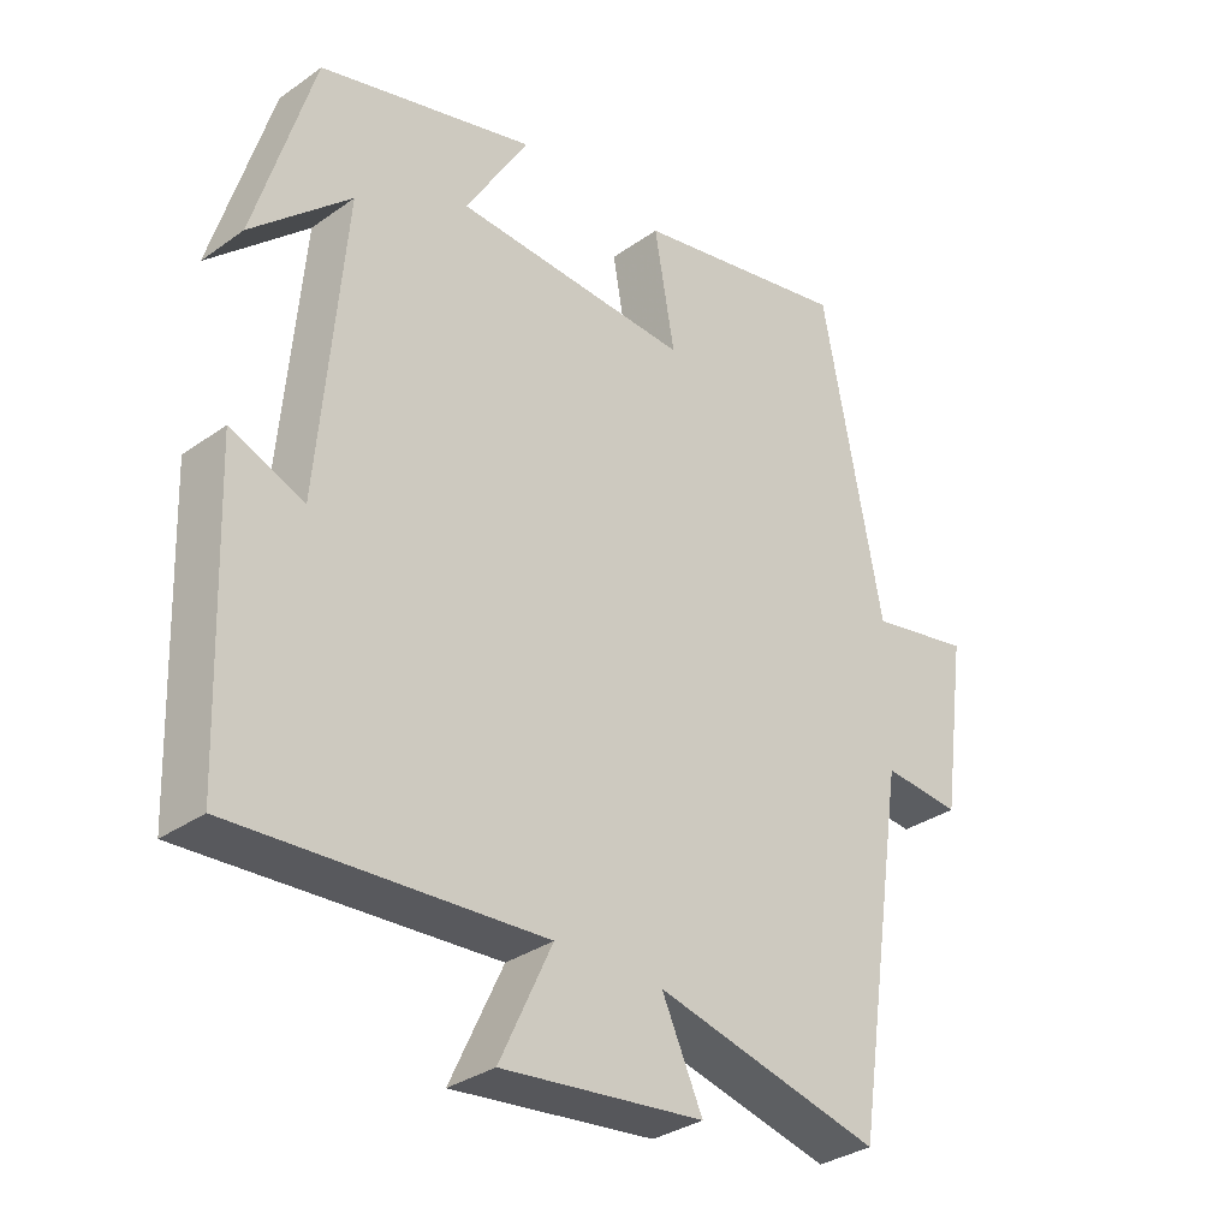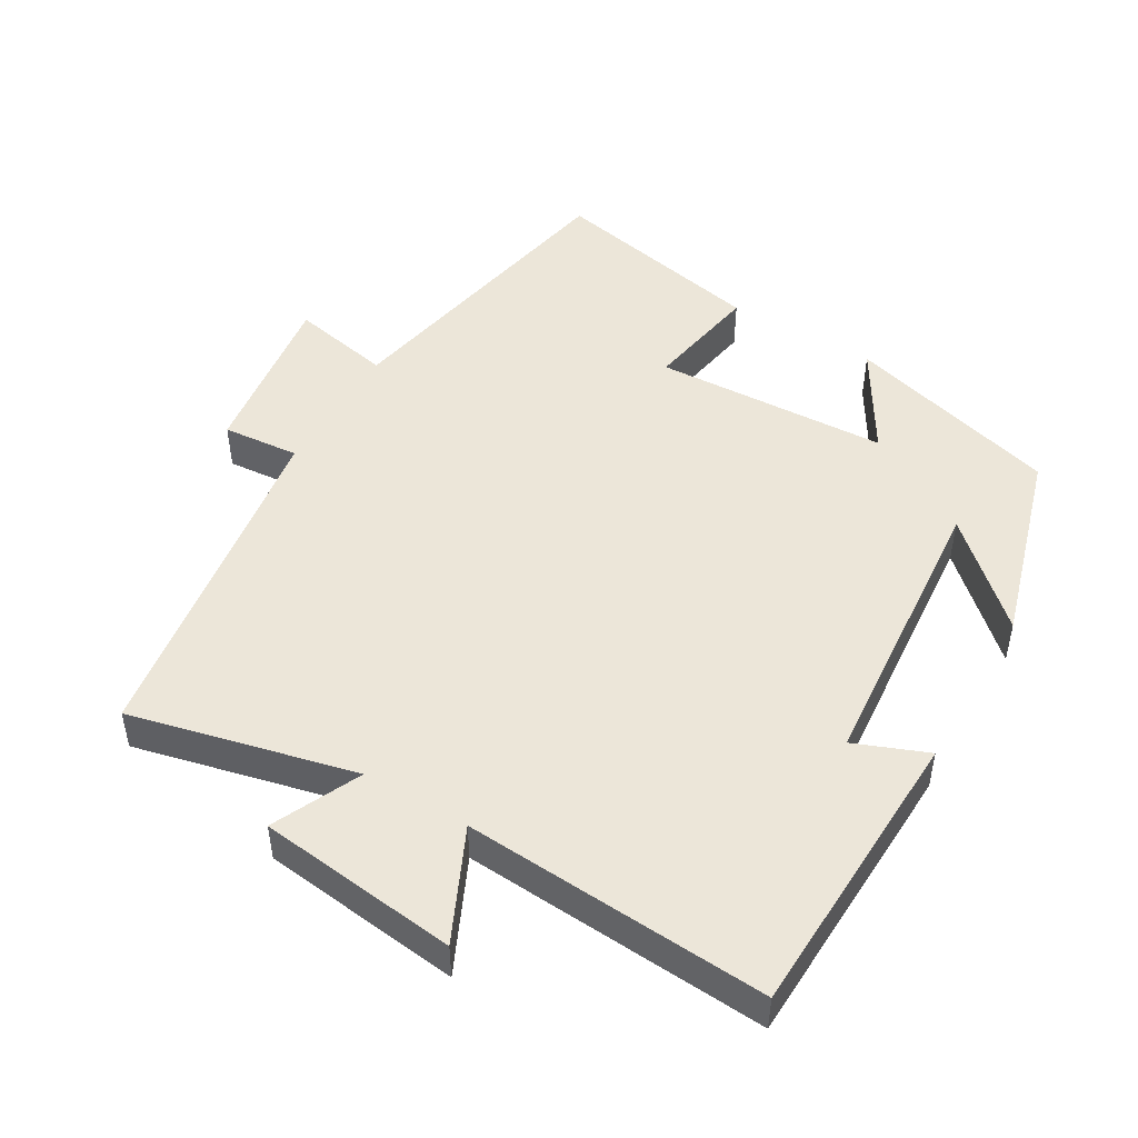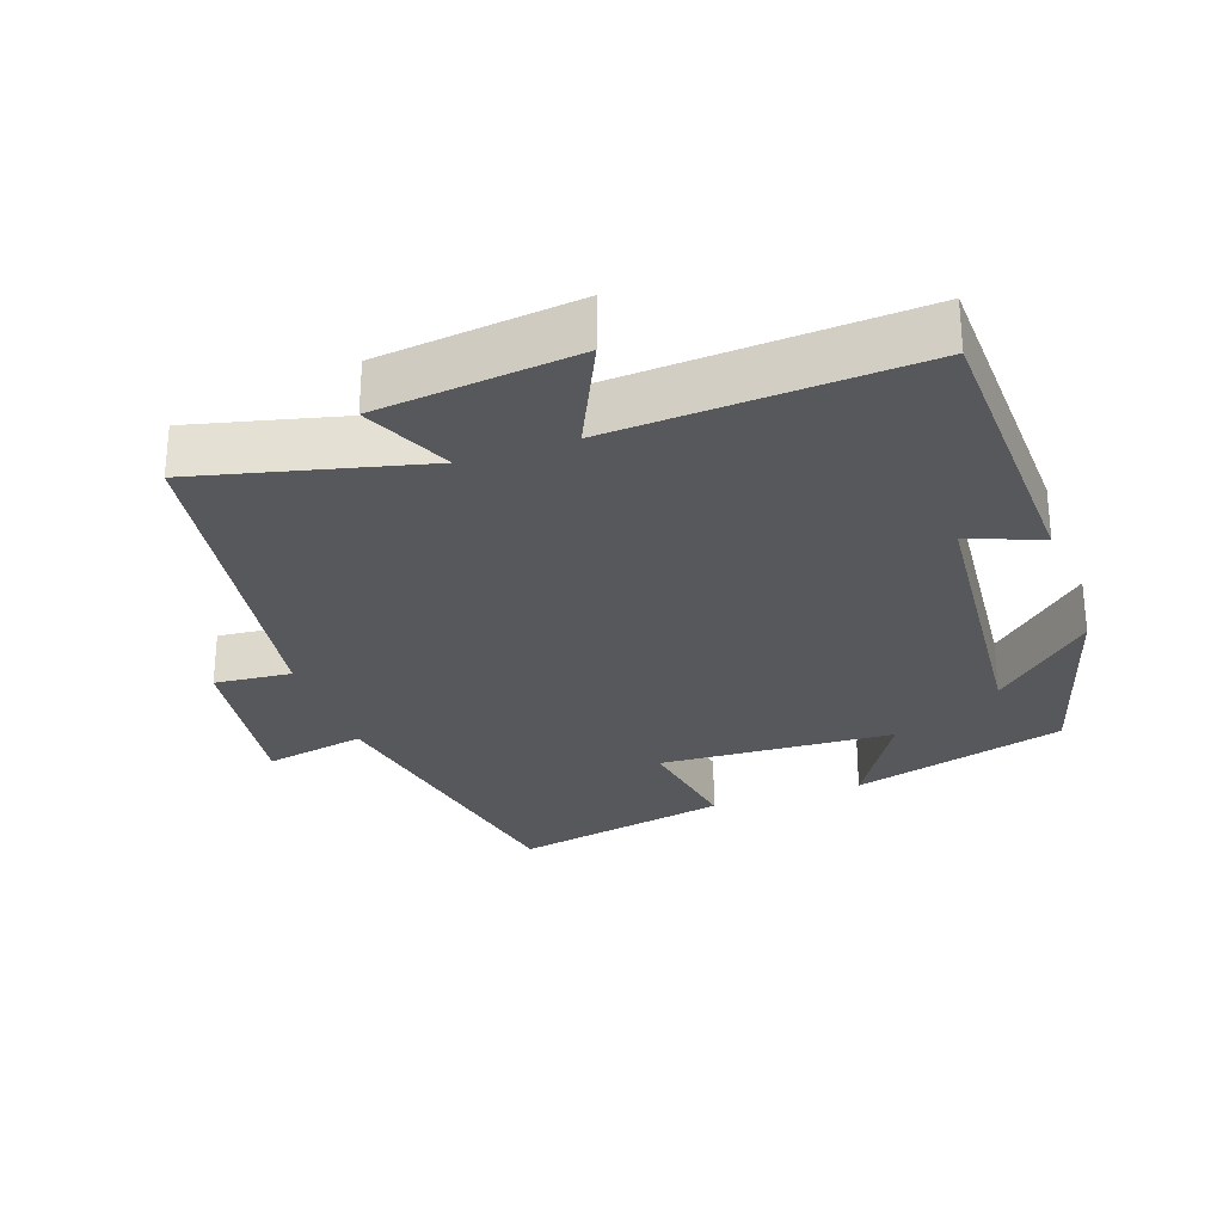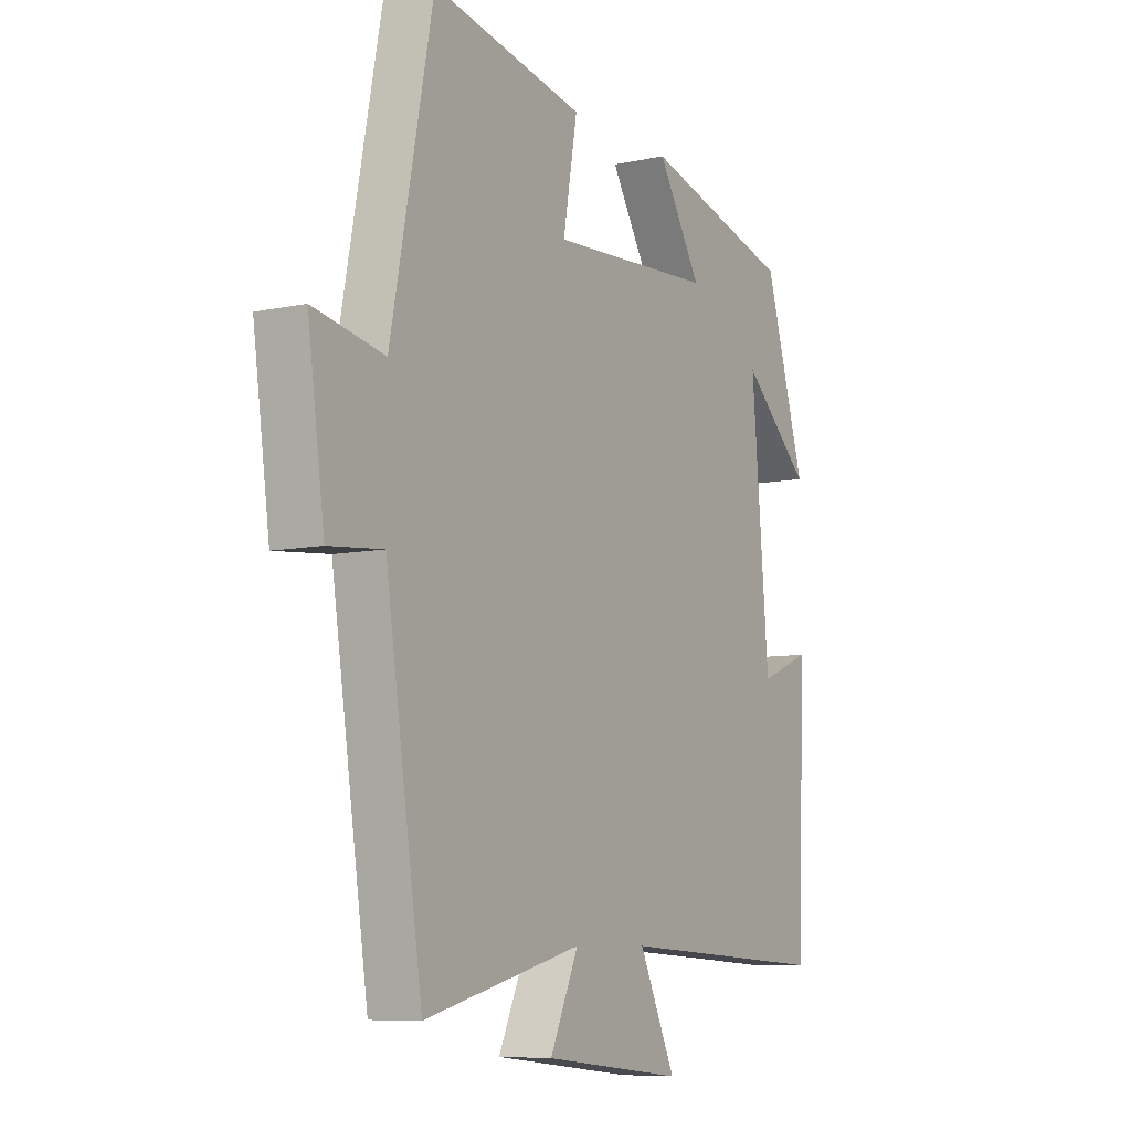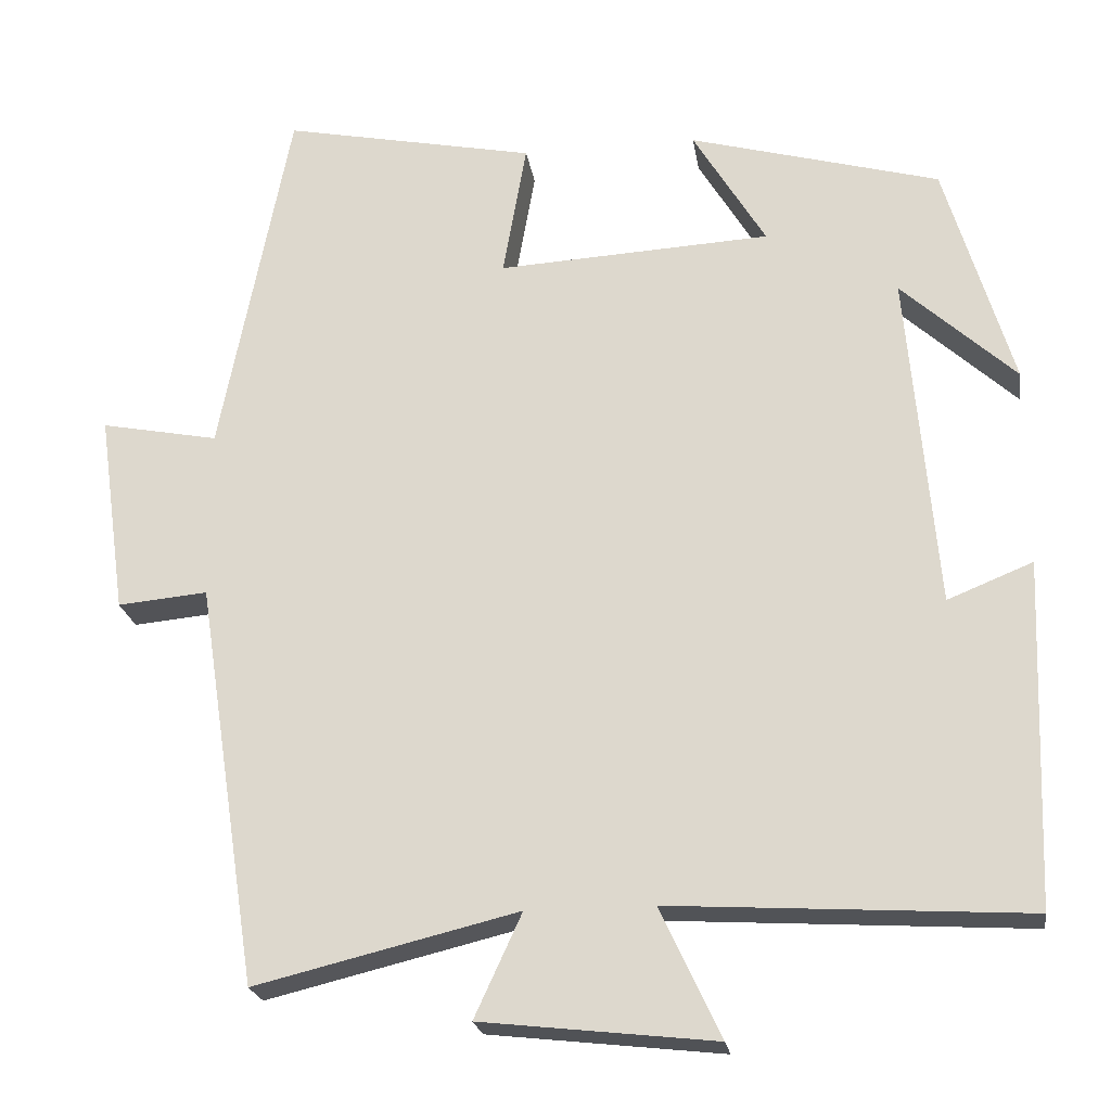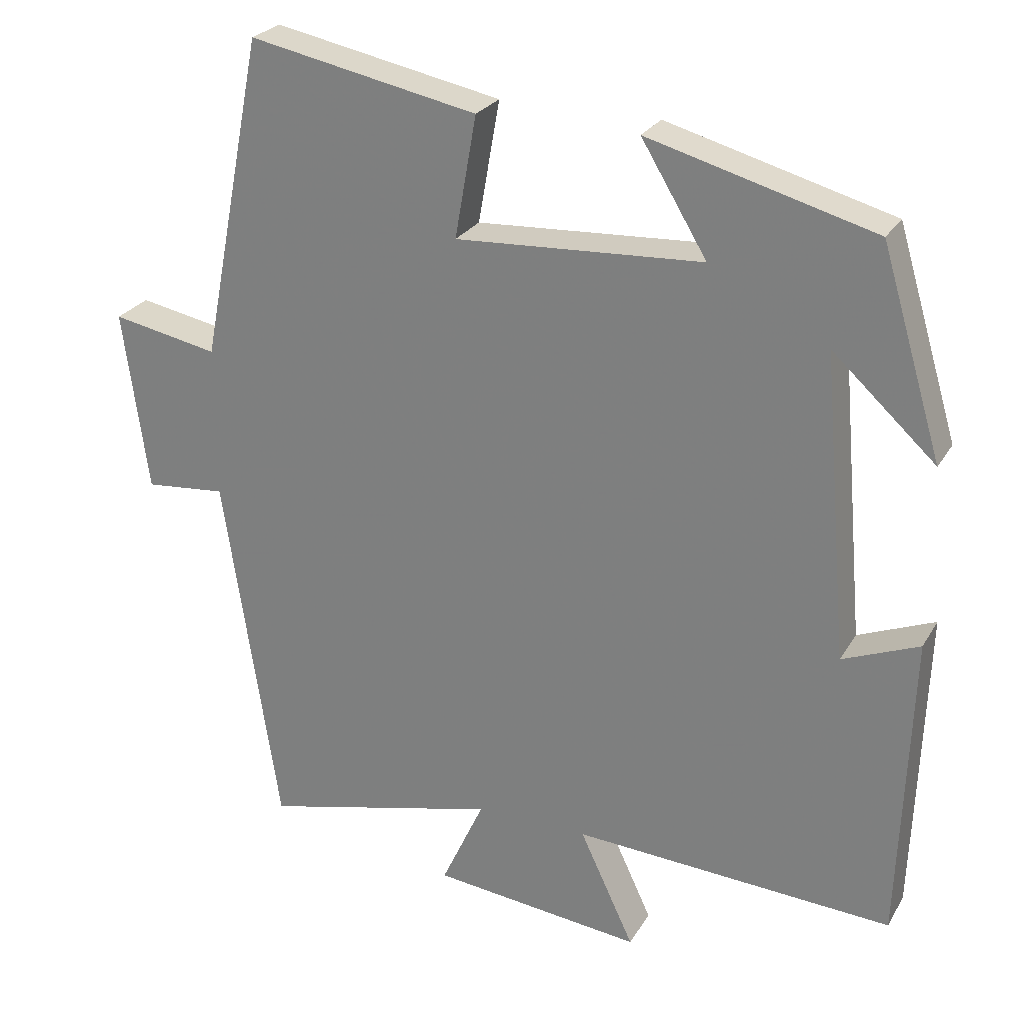
<metadata>
{"format":"obj","ext":"obj","renderer":"f3d","projection":"perspective","resolution":1024,"background":"white","views":[{"elev":-32.5,"azim":-45.5,"up":"+Z"},{"elev":48.8,"azim":-149.4,"up":"+Y"},{"elev":-28.4,"azim":-160.8,"up":"+Y"},{"elev":-8.0,"azim":120.9,"up":"+Z"},{"elev":-22.2,"azim":-171.4,"up":"+Z"},{"elev":25.6,"azim":-155.9,"up":"+Z"}]}
</metadata>
<code>
v 0.414 0.07 0.562
v 0.5 0.07 0.123
v 0.644 0.07 0.151
v 0.61 0.07 -0.095
v 0.5 0.07 -0.085
v 0.425 0.07 -0.578
v 0.104 0.07 -0.5
v 0.162 0.07 -0.626
v -0.124 0.07 -0.658
v -0.05 0.07 -0.5
v -0.485 0.07 -0.526
v -0.5 0.07 -0.105
v -0.396 0.07 -0.147
v -0.36 0.07 0.267
v -0.5 0.07 0.139
v -0.417 0.07 0.416
v -0.111 0.07 0.5
v -0.2 0.07 0.353
v 0.134 0.07 0.335
v 0.105 0.07 0.5
v 0.414 0 0.562
v 0.5 0 0.123
v 0.644 0 0.151
v 0.61 0 -0.095
v 0.5 0 -0.085
v 0.425 0 -0.578
v 0.104 0 -0.5
v 0.162 0 -0.626
v -0.124 0 -0.658
v -0.05 0 -0.5
v -0.485 0 -0.526
v -0.5 0 -0.105
v -0.396 0 -0.147
v -0.36 0 0.267
v -0.5 0 0.139
v -0.417 0 0.416
v -0.111 0 0.5
v -0.2 0 0.353
v 0.134 0 0.335
v 0.105 0 0.5
f 19 20 1 2
f 18 19 2
f 16 17 18
f 16 18 2
f 14 15 16
f 14 16 2
f 13 14 2
f 10 11 12 13
f 10 13 2 3
f 7 8 9 10
f 7 10 3
f 5 6 7
f 5 7 3
f 3 4 5
f 22 21 40 39
f 22 39 38
f 38 37 36
f 22 38 36
f 36 35 34
f 22 36 34
f 22 34 33
f 33 32 31 30
f 23 22 33 30
f 30 29 28 27
f 23 30 27
f 27 26 25
f 23 27 25
f 25 24 23
f 1 21 22 2
f 2 22 23 3
f 3 23 24 4
f 4 24 25 5
f 5 25 26 6
f 6 26 27 7
f 7 27 28 8
f 8 28 29 9
f 9 29 30 10
f 10 30 31 11
f 11 31 32 12
f 12 32 33 13
f 13 33 34 14
f 14 34 35 15
f 15 35 36 16
f 16 36 37 17
f 17 37 38 18
f 18 38 39 19
f 19 39 40 20
f 20 40 21 1

</code>
